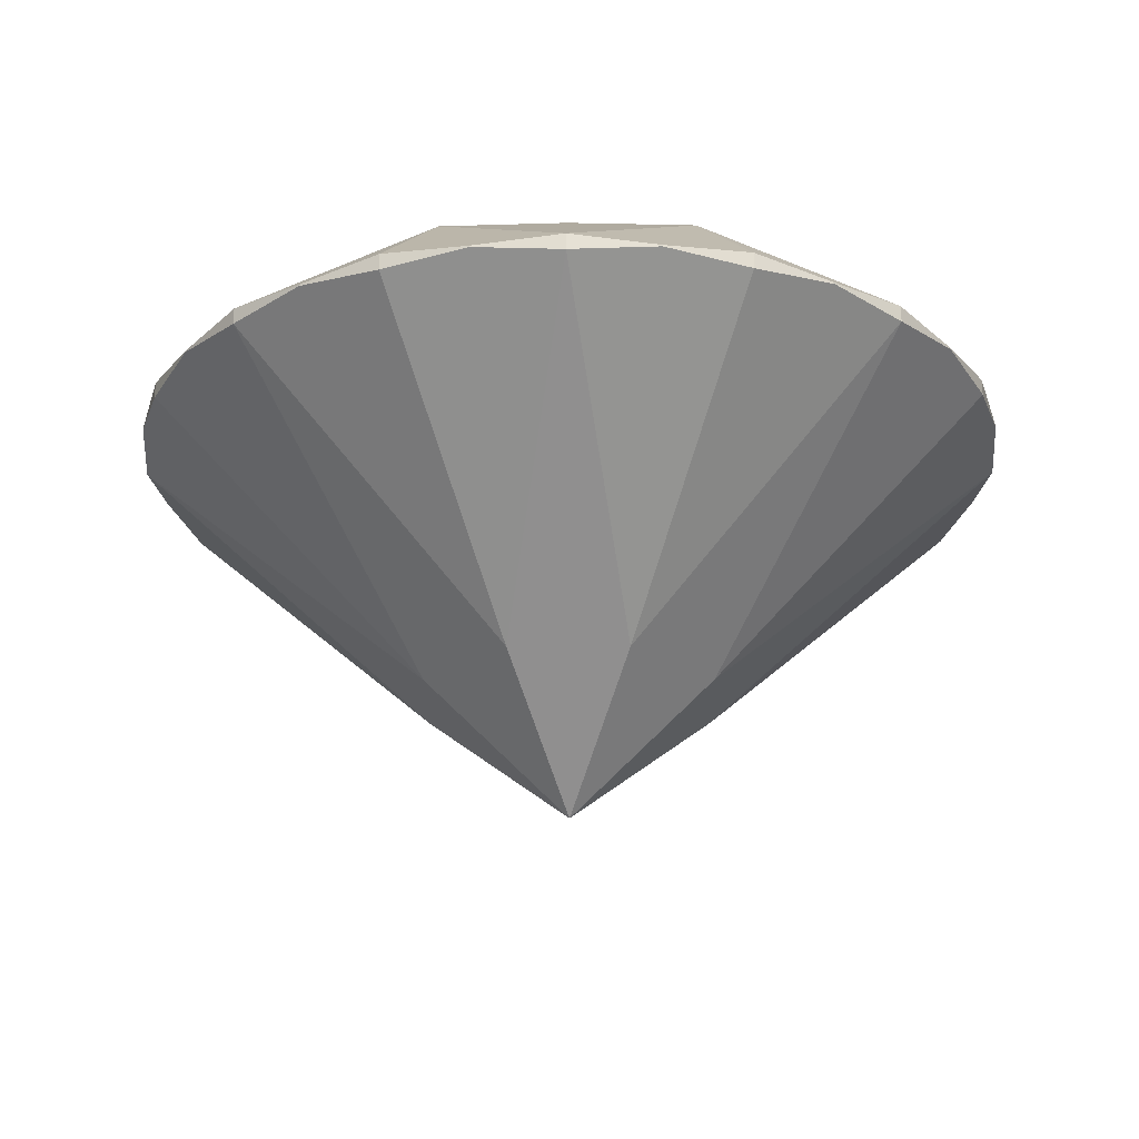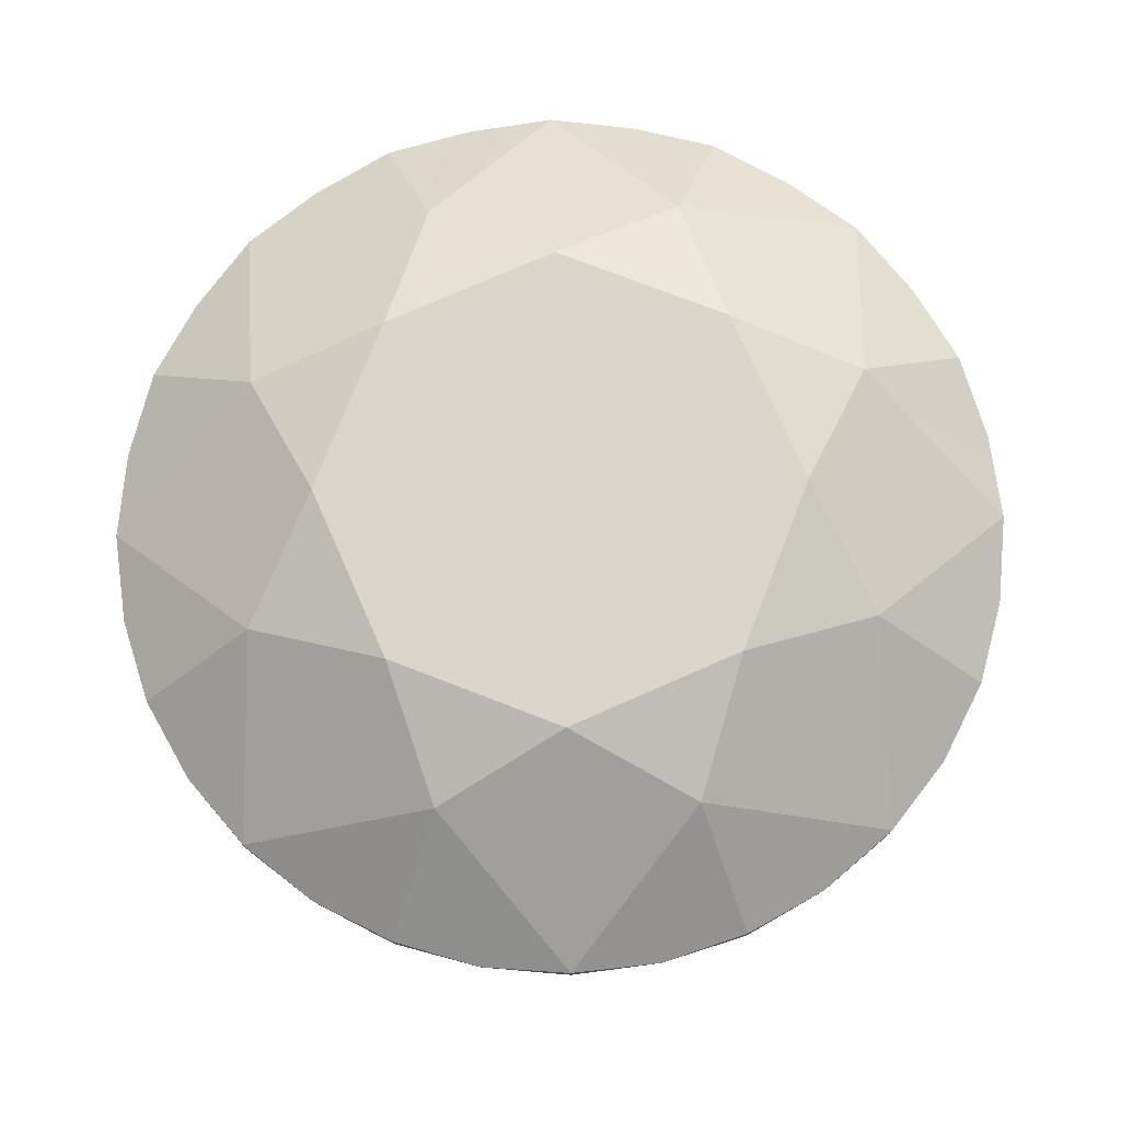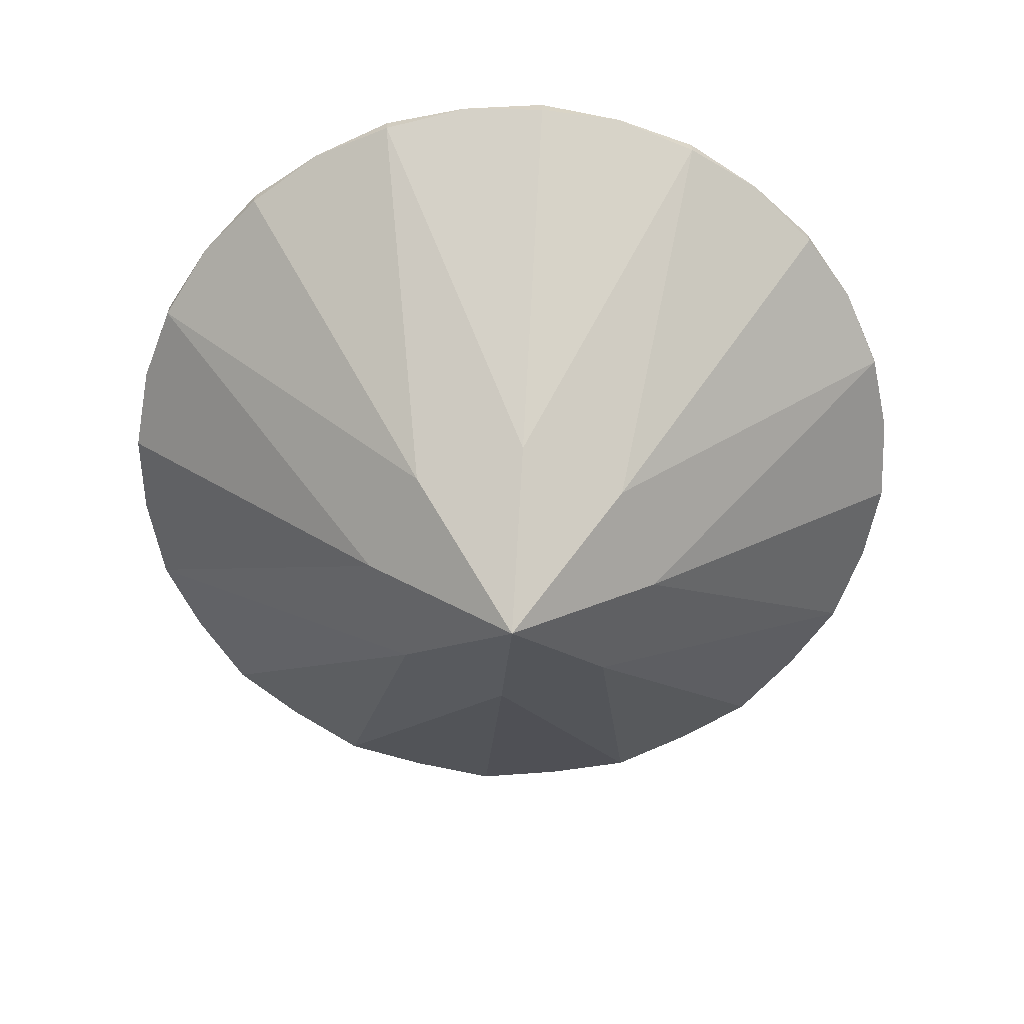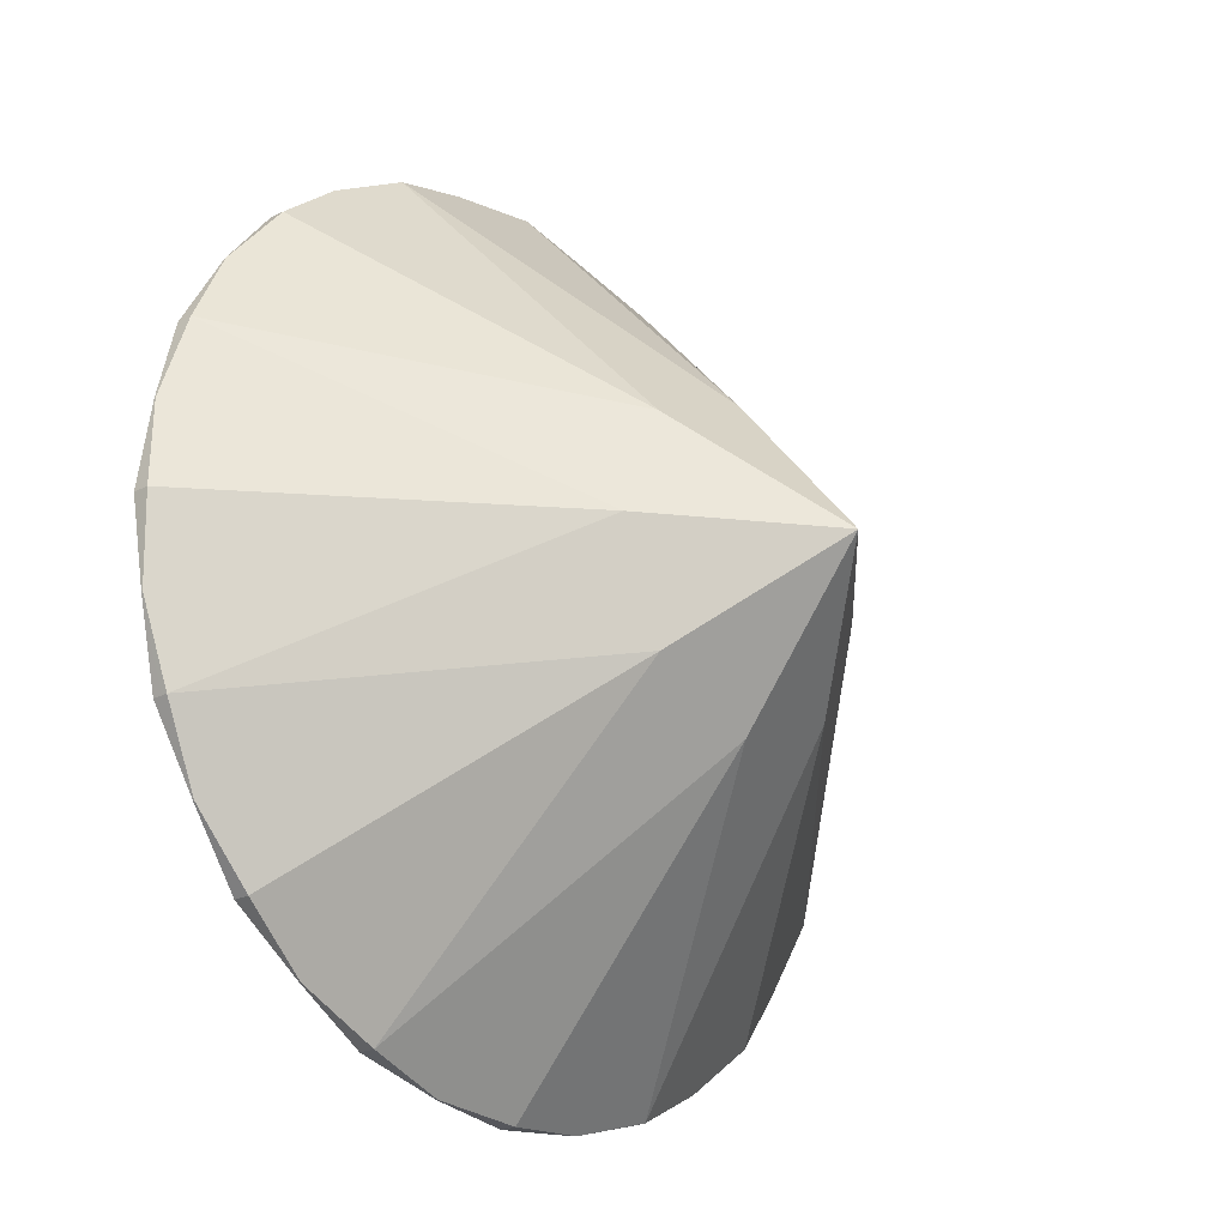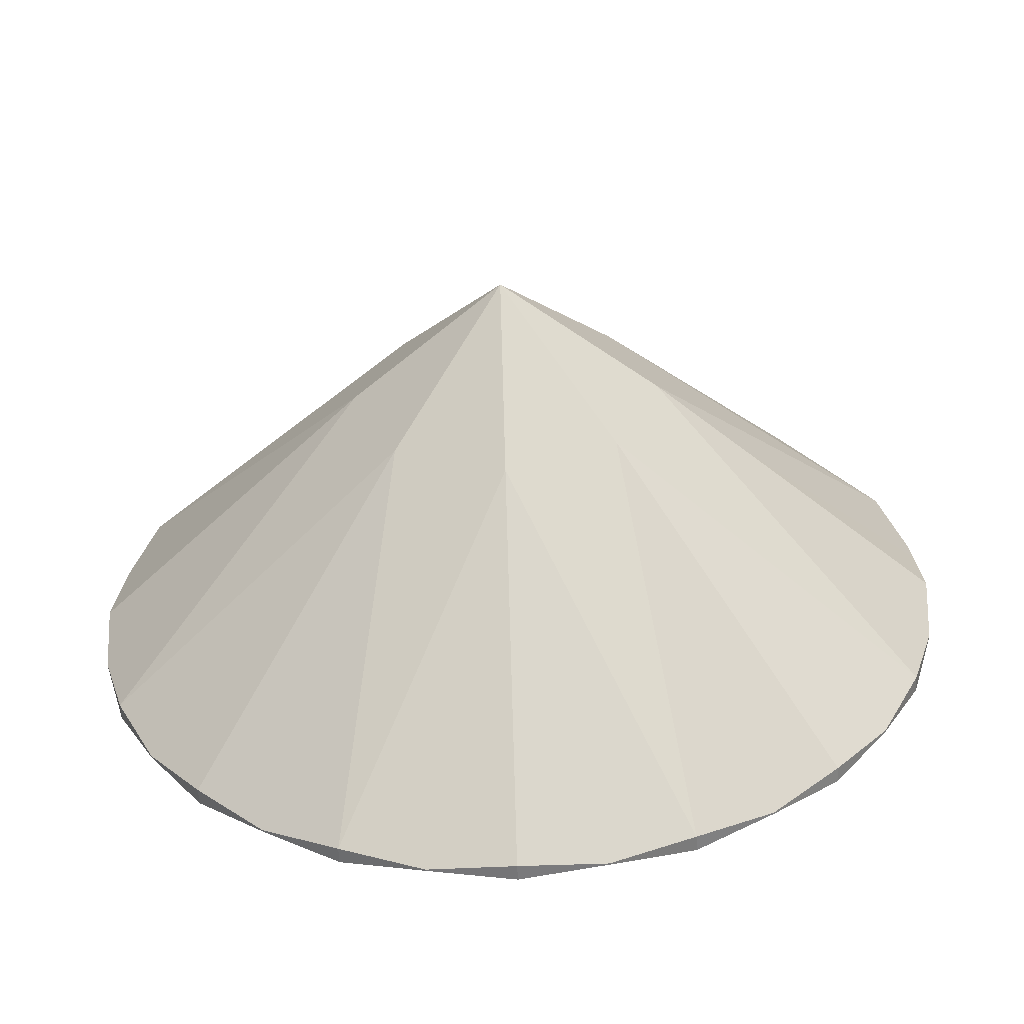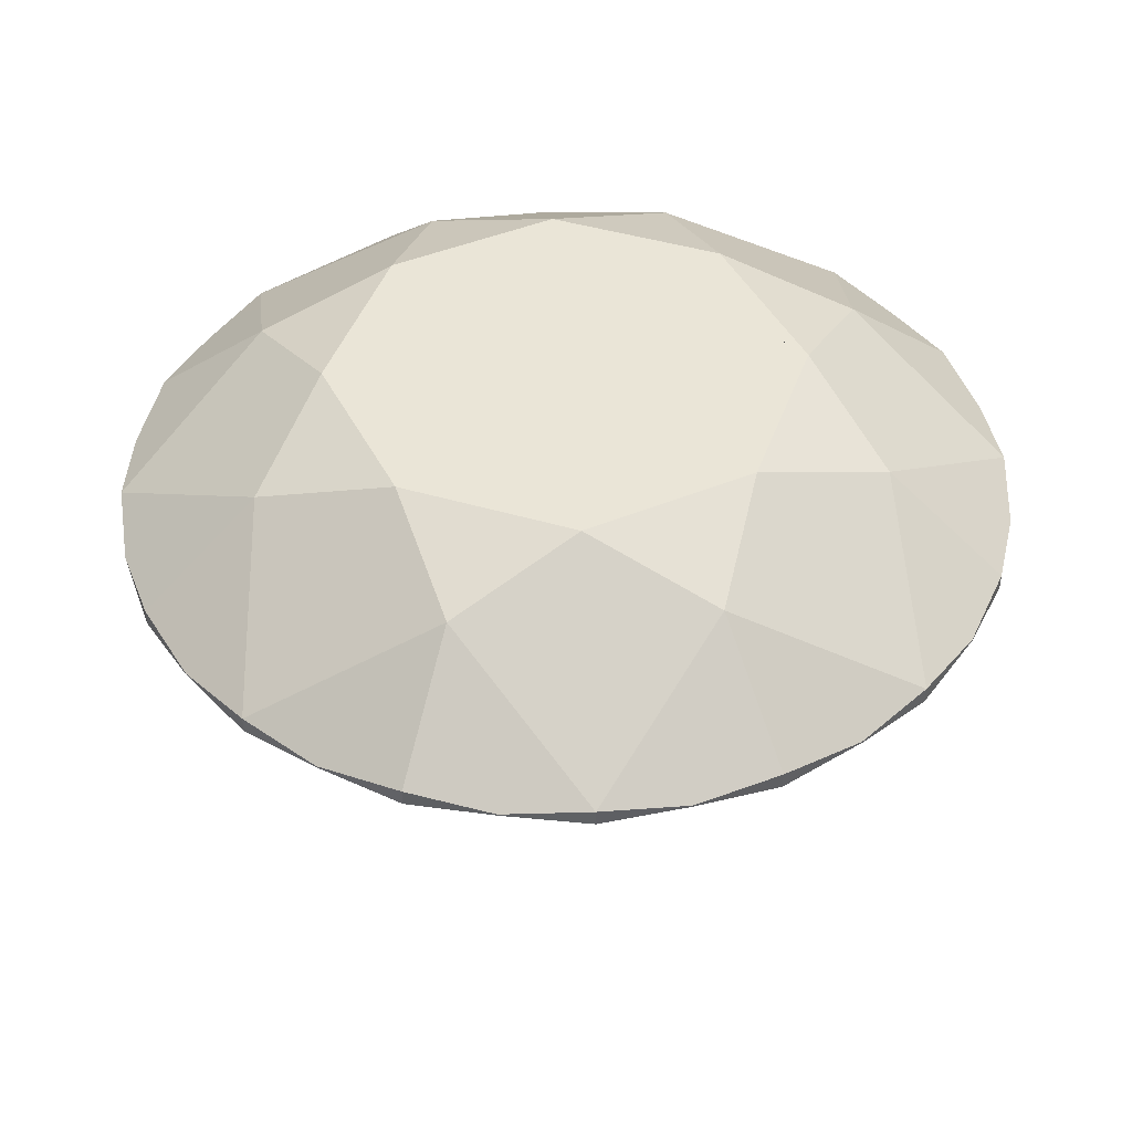
<metadata>
{"format":"obj","ext":"obj","renderer":"f3d","projection":"perspective","resolution":1024,"background":"white","views":[{"elev":-24.7,"azim":-112.1,"up":"+Y"},{"elev":74.4,"azim":-68.8,"up":"+Y"},{"elev":-62.0,"azim":-4.3,"up":"+Y"},{"elev":-23.2,"azim":-48.8,"up":"+Z"},{"elev":-57.6,"azim":2.5,"up":"+Z"},{"elev":44.0,"azim":109.1,"up":"+Y"}]}
</metadata>
<code>
o Diamond_Large.001
v -0.923 -2.254 0.9231
v -1.425 -0.09082 3.439
v -2.068 -0.02552 3.095
v -2.632 -0.09082 2.632
v -3.095 -0.02552 2.068
v -3.439 -0.09082 1.425
v -1.305 -2.254 0.000189
v -7.9e-05 -3.291 0.00019
v -8e-05 -2.254 1.305
v -1.425 -0.02162 3.439
v -2.068 -0.01922 3.095
v -0.7262 -0.02552 3.651
v -0.7262 -0.01922 3.651
v -2.632 -0.02162 2.632
v -3.095 -0.01922 2.068
v -3.439 -0.02162 1.425
v -3.651 -0.02552 0.7264
v -3.651 -0.01922 0.7264
v -3.722 -0.09082 0.00019
v -3.651 -0.02552 -0.726
v -3.439 -0.09082 -1.424
v -0.923 -2.254 -0.9227
v 0.9228 -2.254 -0.9227
v -7.8e-05 -2.254 -1.305
v 0.9228 -2.254 0.9231
v 1.305 -2.254 0.000191
v 1.424 -0.09082 3.439
v 0.7261 -0.02552 3.651
v -7.9e-05 -0.09082 3.722
v -1.425 0.04758 3.439
v -2.068 -0.01292 3.095
v -0.7262 -0.01292 3.651
v -2.632 0.04758 2.632
v -7.9e-05 -0.02162 3.722
v -7.9e-05 0.04758 3.722
v -3.095 -0.01292 2.068
v -3.439 0.04758 1.425
v -3.651 -0.01292 0.7264
v -3.722 -0.02162 0.00019
v -3.722 0.04758 0.00019
v -3.651 -0.01922 -0.726
v -3.439 -0.02162 -1.424
v -3.095 -0.02552 -2.068
v -3.095 -0.01922 -2.068
v -2.632 -0.09082 -2.632
v -2.068 -0.02552 -3.095
v -1.425 -0.09082 -3.439
v 1.424 -0.09082 -3.439
v 2.068 -0.02552 -3.095
v 2.632 -0.09082 -2.632
v 3.095 -0.02552 -2.068
v 3.439 -0.09082 -1.424
v -0.7262 -0.02552 -3.651
v -7.9e-05 -0.09082 -3.722
v 0.7261 -0.02552 -3.651
v 3.439 -0.09082 1.425
v 3.095 -0.02552 2.068
v 2.632 -0.09082 2.632
v 2.068 -0.02552 3.095
v 3.651 -0.02552 -0.726
v 3.722 -0.09082 0.00019
v 3.651 -0.02552 0.7264
v 2.068 -0.01922 3.095
v 1.424 -0.02162 3.439
v 0.7261 -0.01922 3.651
v -1.923 0.8789 1.924
v -8.3e-05 0.8789 2.72
v -0.755 1.25 1.823
v 0.7261 -0.01292 3.651
v -2.72 0.8789 0.000186
v -1.823 1.25 0.7551
v -3.651 -0.01292 -0.726
v -3.439 0.04758 -1.424
v -3.095 -0.01292 -2.068
v -2.632 -0.02162 -2.632
v -2.632 0.04758 -2.632
v -2.068 -0.01922 -3.095
v -1.425 -0.02162 -3.439
v -0.7262 -0.01922 -3.651
v 0.7261 -0.01922 -3.651
v 1.424 -0.02162 -3.439
v 2.068 -0.01922 -3.095
v 2.632 -0.02162 -2.632
v 3.095 -0.01922 -2.068
v 3.439 -0.02162 -1.424
v 3.651 -0.01922 -0.726
v -7.9e-05 -0.02162 -3.722
v 3.651 -0.01922 0.7264
v 3.439 -0.02162 1.425
v 3.095 -0.01922 2.068
v 2.632 -0.02162 2.632
v 3.722 -0.02162 0.00019
v 2.068 -0.01292 3.095
v 1.424 0.04758 3.439
v 2.632 0.04758 2.632
v 1.923 0.8789 1.924
v 0.7549 1.25 1.823
v -0.5339 1.25 1.289
v -1.823 1.25 -0.7548
v -1.923 0.8789 -1.923
v -1.289 1.25 -0.5336
v -0.755 1.25 -1.822
v 0.009851 1.25 -0.02378
v -2.068 -0.01292 -3.095
v -1.425 0.04758 -3.439
v -0.7262 -0.01292 -3.651
v -7.9e-05 0.04758 -3.722
v 0.7261 -0.01292 -3.651
v 1.424 0.04758 -3.439
v 2.068 -0.01292 -3.095
v 2.632 0.04758 -2.632
v 3.095 -0.01292 -2.068
v 3.439 0.04758 -1.424
v 3.651 -0.01292 -0.726
v 3.722 0.04758 0.00019
v 3.651 -0.01292 0.7264
v 3.439 0.04758 1.425
v 3.095 -0.01292 2.068
v 1.823 1.25 0.7551
v 2.72 0.8789 0.000194
v 1.823 1.25 -0.7548
v 1.289 1.25 0.534
v -7.5e-05 0.8789 -2.72
v 0.5338 1.25 -1.289
v 0.7549 1.25 -1.822
v 1.923 0.8789 -1.923
f 1 2 3
f 3 4 1
f 1 5 6
f 5 1 4
f 1 6 7
f 7 8 1
f 9 2 1
f 1 8 9
f 3 2 10 11
f 9 12 2
f 12 13 10 2
f 4 3 11 14
f 4 14 15 5
f 5 15 16 6
f 7 6 17
f 17 6 16 18
f 17 19 7
f 7 20 21
f 20 7 19
f 7 21 22
f 22 8 7
f 23 8 24
f 25 8 26
f 9 8 25
f 26 8 23
f 24 8 22
f 25 27 9
f 9 27 28
f 28 29 9
f 12 9 29
f 11 10 30 31
f 13 32 30 10
f 14 11 31 33
f 29 34 13 12
f 34 35 32 13
f 14 33 36 15
f 15 36 37 16
f 18 16 37 38
f 19 17 18 39
f 39 18 38 40
f 19 39 41 20
f 20 41 42 21
f 22 21 43
f 43 21 42 44
f 43 45 22
f 22 46 47
f 46 22 45
f 22 47 24
f 24 48 23
f 23 48 49
f 49 50 23
f 23 51 52
f 51 23 50
f 23 52 26
f 24 47 53
f 53 54 24
f 24 55 48
f 55 24 54
f 26 56 25
f 25 56 57
f 57 58 25
f 25 59 27
f 59 25 58
f 26 52 60
f 60 61 26
f 26 62 56
f 62 26 61
f 59 63 64 27
f 28 27 64 65
f 29 28 65 34
f 66 31 30
f 67 30 32
f 66 30 67 68
f 31 66 33
f 32 35 67
f 36 33 66
f 34 65 69 35
f 69 67 35
f 66 37 36
f 70 38 37
f 70 37 66 71
f 38 70 40
f 39 40 72 41
f 72 40 70
f 41 72 73 42
f 44 42 73 74
f 45 43 44 75
f 75 44 74 76
f 45 75 77 46
f 46 77 78 47
f 53 47 78 79
f 55 80 81 48
f 49 48 81 82
f 50 49 82 83
f 50 83 84 51
f 51 84 85 52
f 60 52 85 86
f 54 53 79 87
f 54 87 80 55
f 62 88 89 56
f 57 56 89 90
f 58 57 90 91
f 58 91 63 59
f 61 60 86 92
f 61 92 88 62
f 63 93 94 64
f 91 95 93 63
f 65 64 94 69
f 66 68 71
f 67 69 94
f 67 94 96 97
f 67 97 68
f 97 98 71 68
f 70 73 72
f 70 71 99
f 100 73 70 99
f 71 101 102 99
f 98 103 101 71
f 100 74 73
f 74 100 76
f 75 76 104 77
f 104 76 100
f 77 104 105 78
f 79 78 105 106
f 87 79 106 107
f 80 108 109 81
f 87 107 108 80
f 82 81 109 110
f 83 82 110 111
f 83 111 112 84
f 84 112 113 85
f 86 85 113 114
f 92 86 114 115
f 88 116 117 89
f 92 115 116 88
f 90 89 117 118
f 91 90 118 95
f 93 95 96
f 96 94 93
f 118 96 95
f 96 118 117
f 96 119 97
f 96 117 120 119
f 121 122 97 119
f 97 122 103 98
f 100 99 102
f 123 105 100 102
f 100 105 104
f 103 124 102 101
f 102 124 121 125
f 123 102 125
f 122 121 124 103
f 123 106 105
f 106 123 107
f 108 107 123
f 123 109 108
f 126 110 109
f 126 109 123 125
f 110 126 111
f 112 111 126
f 126 113 112
f 120 114 113
f 120 113 126 121
f 114 120 115
f 116 115 120
f 120 117 116
f 120 121 119
f 126 125 121

</code>
